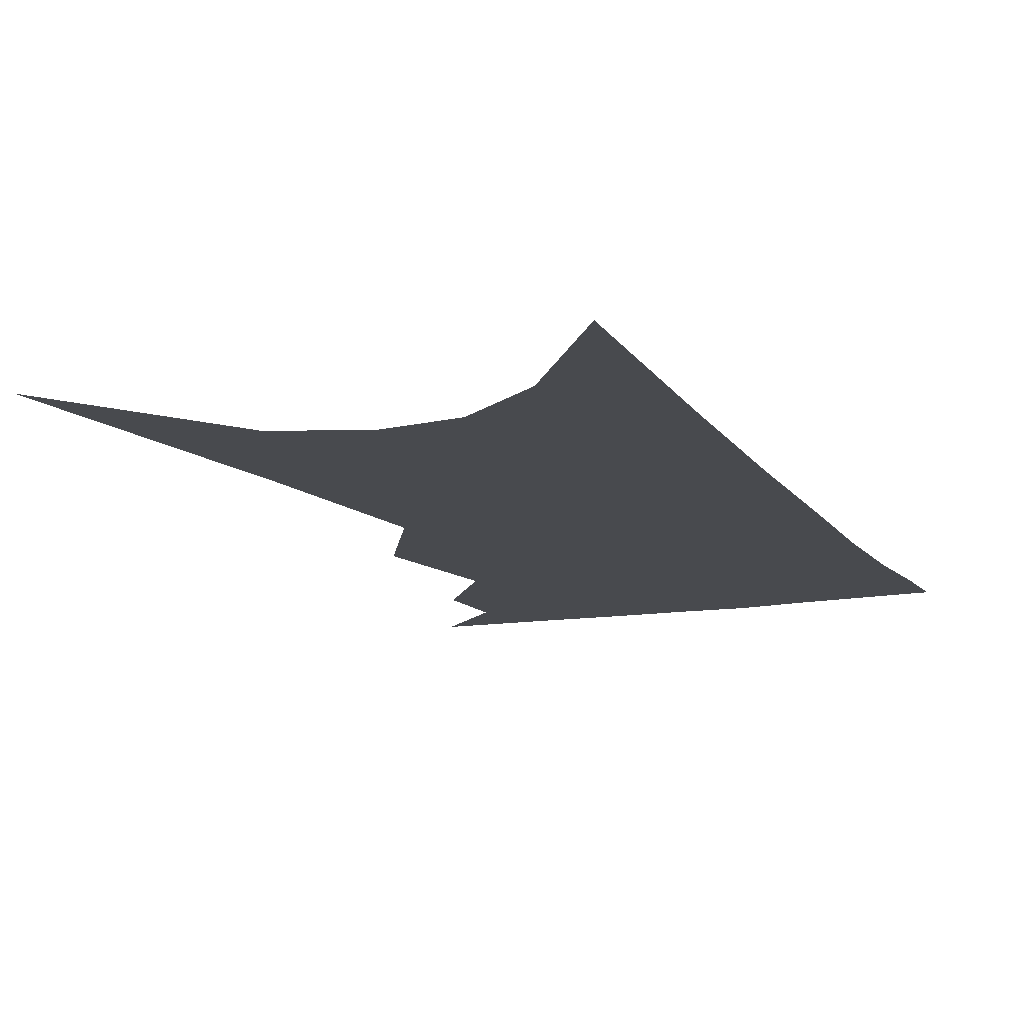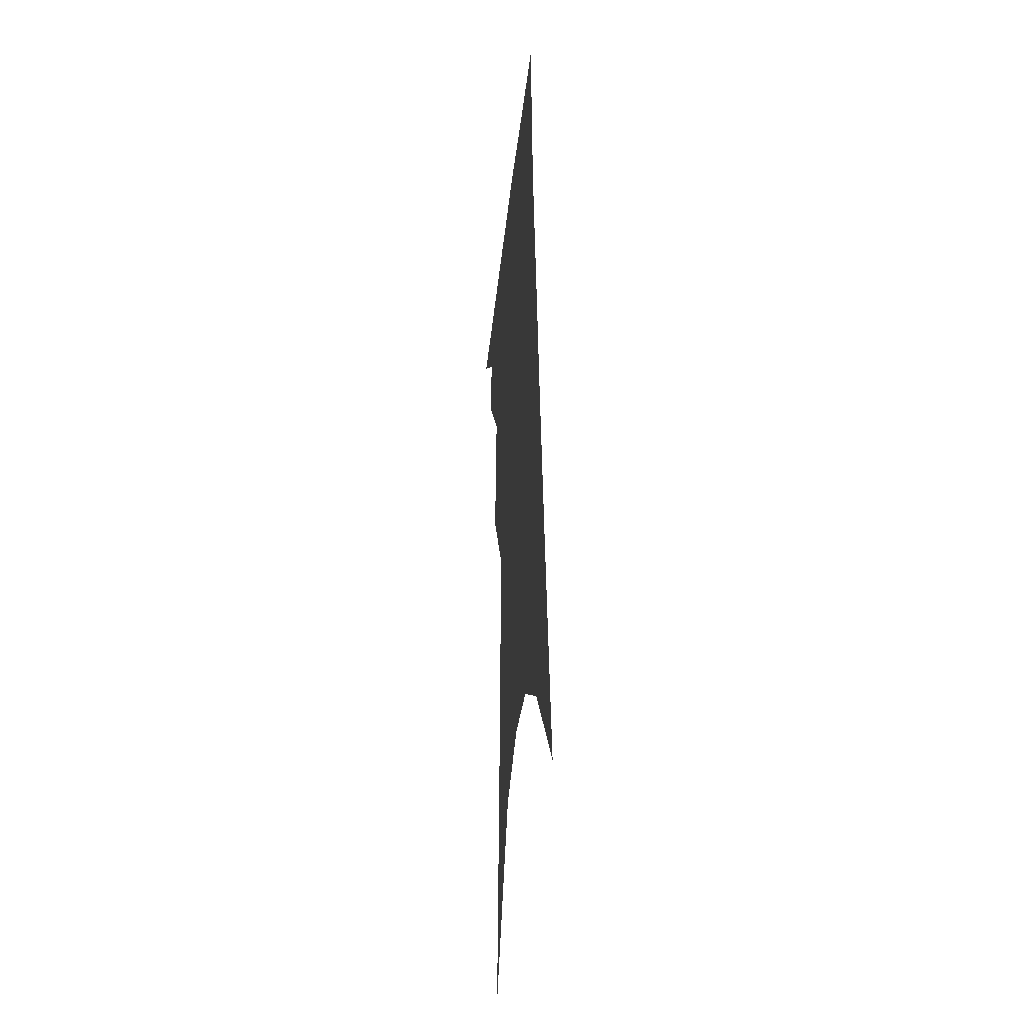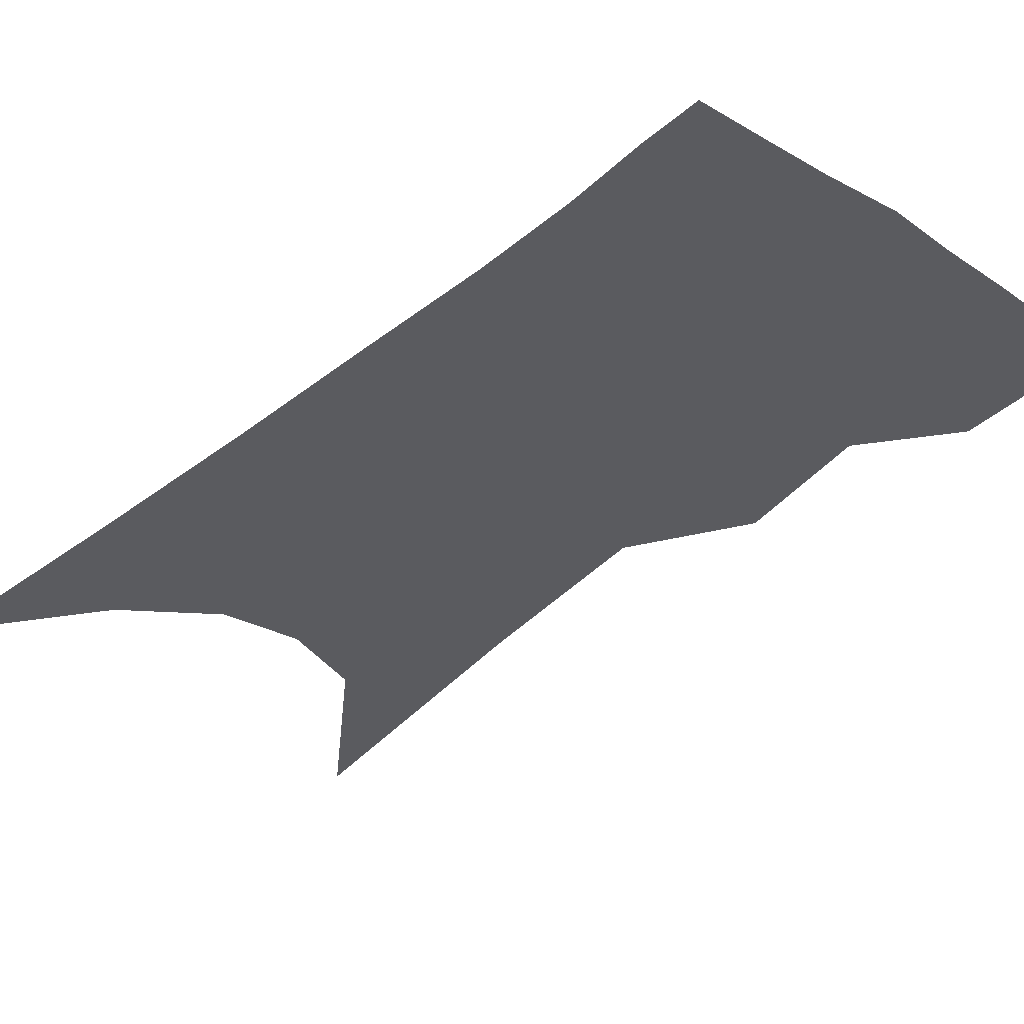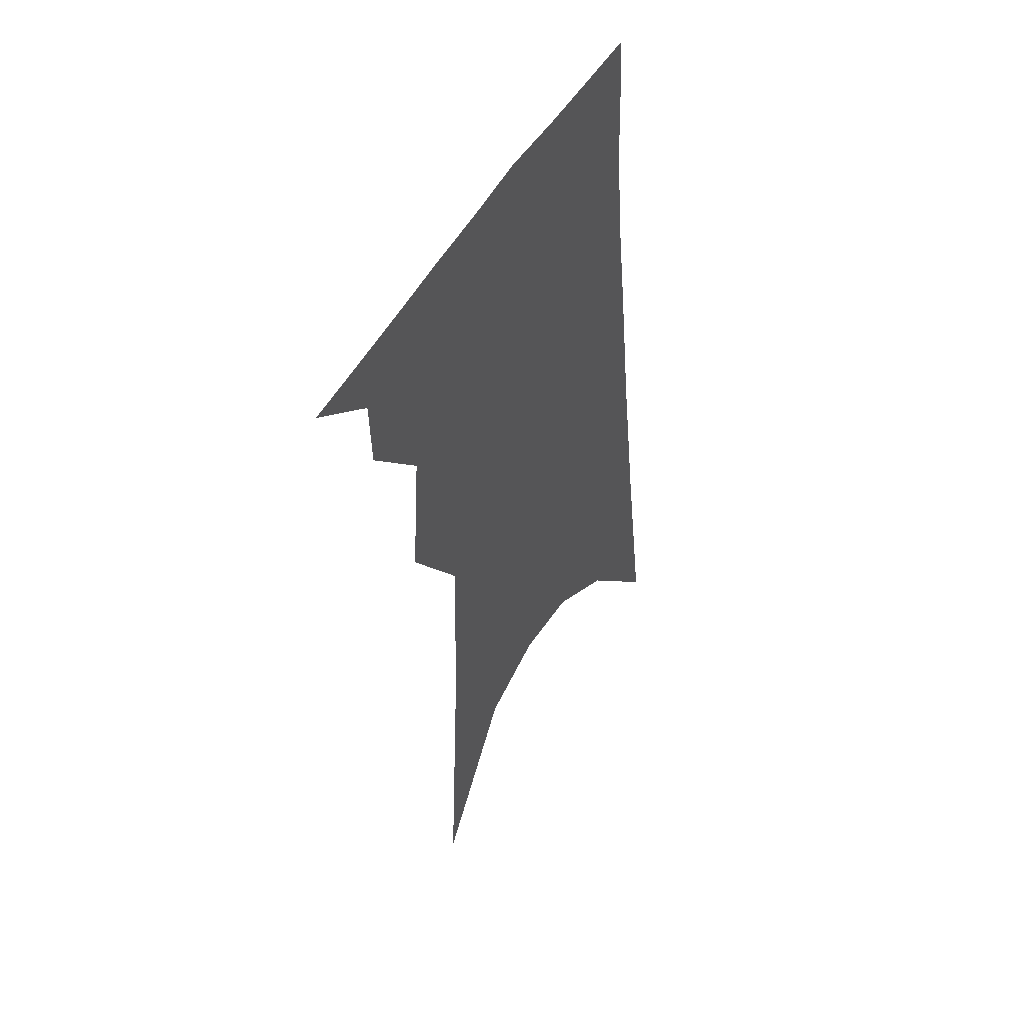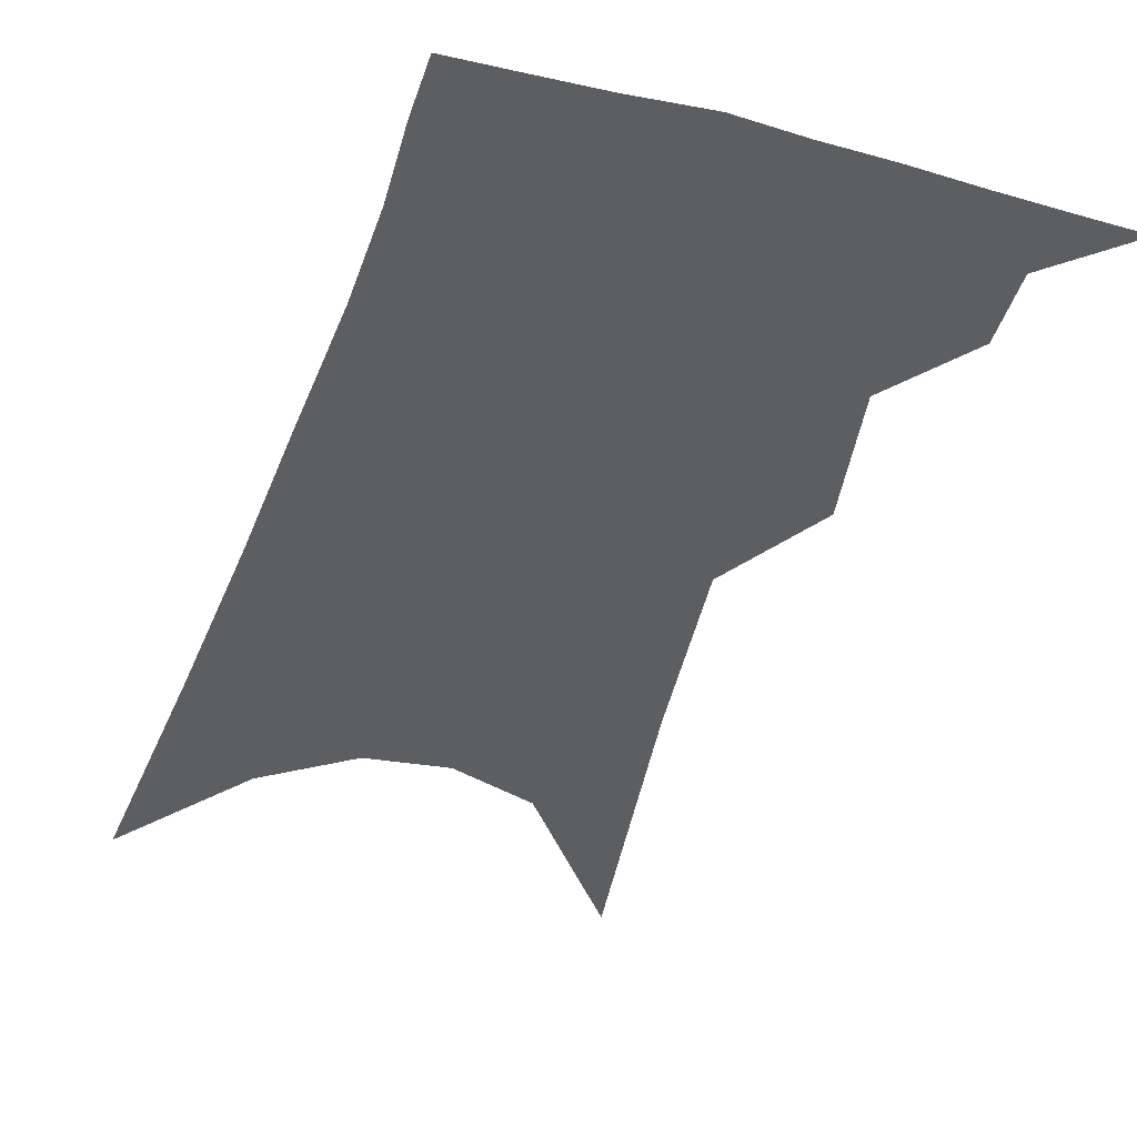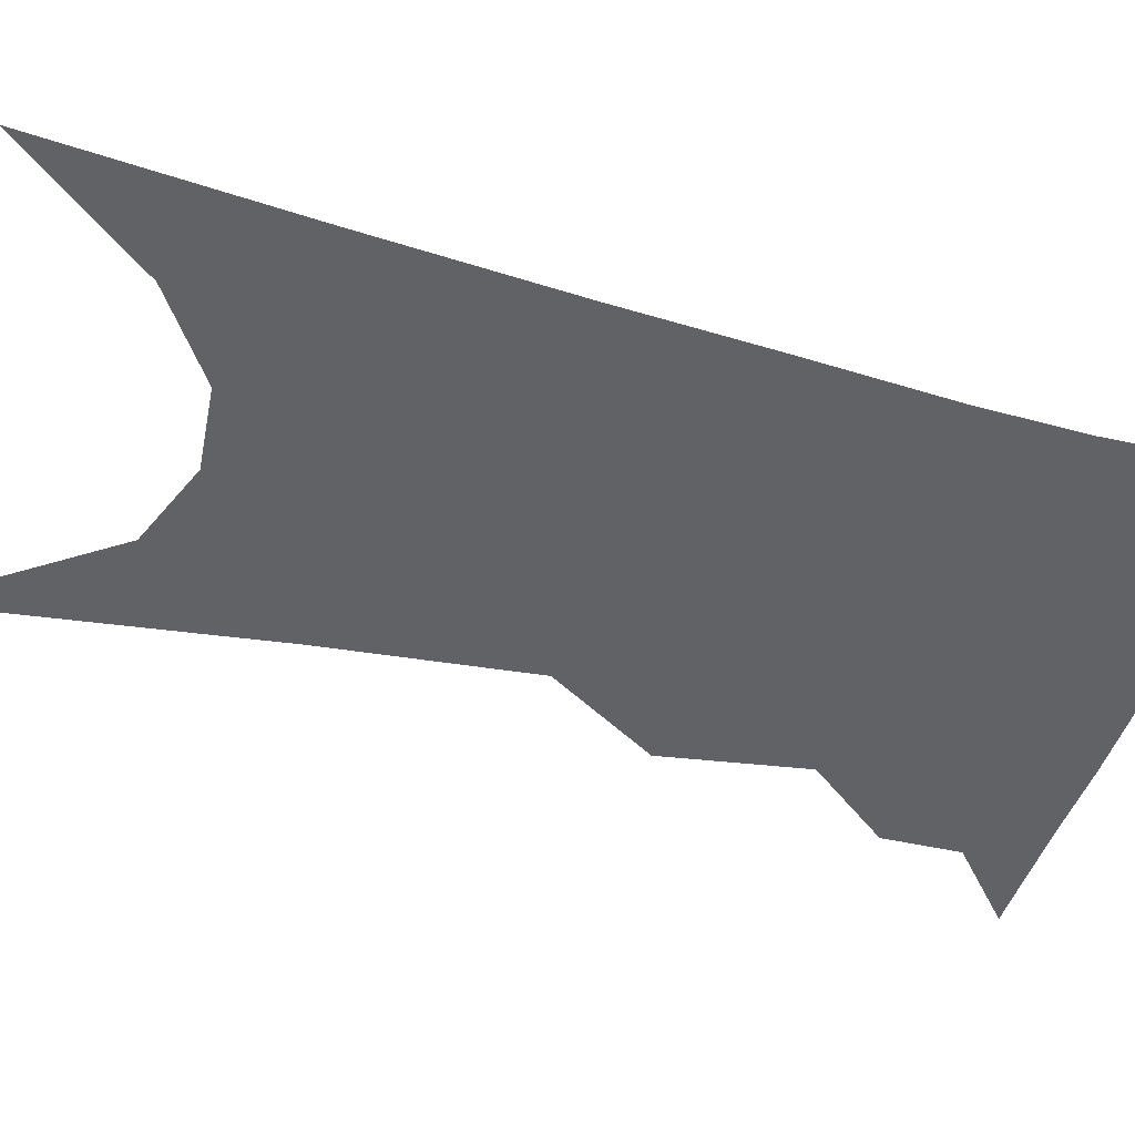
<metadata>
{"format":"obj","ext":"obj","renderer":"f3d","projection":"perspective","resolution":1024,"background":"white","views":[{"elev":-13.1,"azim":28.4,"up":"+Z"},{"elev":-34.2,"azim":83.7,"up":"+Y"},{"elev":-33.2,"azim":144.9,"up":"+Z"},{"elev":50.2,"azim":-57.8,"up":"+Y"},{"elev":-37.8,"azim":168.1,"up":"+Z"},{"elev":-50.5,"azim":78.7,"up":"+Z"}]}
</metadata>
<code>
v 525.9 321 0
v 542.1 293.5 0
v 541.5 309.4 0
v 539.5 323 0
v 554.1 248.2 0
v 556.5 277.9 0
v 556.4 296.3 0
v 555.2 311.4 0
v 552.9 325.1 0
v 564 115.7 0
v 567.9 183.8 0
v 569.2 227 0
v 570.6 259.6 0
v 571.3 283.1 0
v 570.6 299.6 0
v 568.9 313.5 0
v 566.4 327.5 0
v 585.5 153.2 0
v 585 200.2 0
v 584.9 236.9 0
v 585.2 265.6 0
v 584.9 285.6 0
v 584.3 301.6 0
v 583.4 315.5 0
v 580.4 329.5 0
v 602.4 161.8 0
v 600.4 205.6 0
v 599.4 240.3 0
v 598.8 267.7 0
v 598.4 287.9 0
v 597.8 303.5 0
v 596.8 317.3 0
v 593.9 332 0
v 619.2 161.7 0
v 615.5 207.9 0
v 613.7 240.7 0
v 612.5 266.6 0
v 611.6 287.7 0
v 611.1 304.5 0
v 610.4 318.8 0
v 609 332.4 0
v 637.9 150.7 0
v 632 200.2 0
v 629.1 234 0
v 627 262.1 0
v 625 287.4 0
v 624.2 305.9 0
v 624 320.1 0
v 622.8 333.4 0
v 661.6 124.3 0
v 653.6 177.3 0
v 647.9 218.9 0
v 643.8 251.7 0
v 639.9 281.7 0
v 637.8 303.9 0
v 637.1 321.3 0
v 636 334.4 0
v 721 361 0
f 3 4 1
f 6 7 2
f 2 7 3
f 7 8 3
f 3 8 4
f 8 9 4
f 12 13 5
f 5 13 6
f 13 14 6
f 6 14 7
f 14 15 7
f 7 15 8
f 15 16 8
f 8 16 9
f 16 17 9
f 10 18 11
f 18 19 11
f 11 19 12
f 19 20 12
f 12 20 13
f 20 21 13
f 13 21 14
f 21 22 14
f 14 22 15
f 22 23 15
f 15 23 16
f 23 24 16
f 16 24 17
f 24 25 17
f 18 26 19
f 26 27 19
f 19 27 20
f 27 28 20
f 20 28 21
f 28 29 21
f 21 29 22
f 29 30 22
f 22 30 23
f 30 31 23
f 23 31 24
f 31 32 24
f 24 32 25
f 32 33 25
f 26 34 27
f 34 35 27
f 27 35 28
f 35 36 28
f 28 36 29
f 36 37 29
f 29 37 30
f 37 38 30
f 30 38 31
f 38 39 31
f 31 39 32
f 39 40 32
f 32 40 33
f 40 41 33
f 34 42 35
f 42 43 35
f 35 43 36
f 43 44 36
f 36 44 37
f 44 45 37
f 37 45 38
f 45 46 38
f 38 46 39
f 46 47 39
f 39 47 40
f 47 48 40
f 40 48 41
f 48 49 41
f 42 50 43
f 50 51 43
f 43 51 44
f 51 52 44
f 44 52 45
f 52 53 45
f 45 53 46
f 53 54 46
f 46 54 47
f 54 55 47
f 47 55 48
f 55 56 48
f 48 56 49
f 56 57 49

</code>
